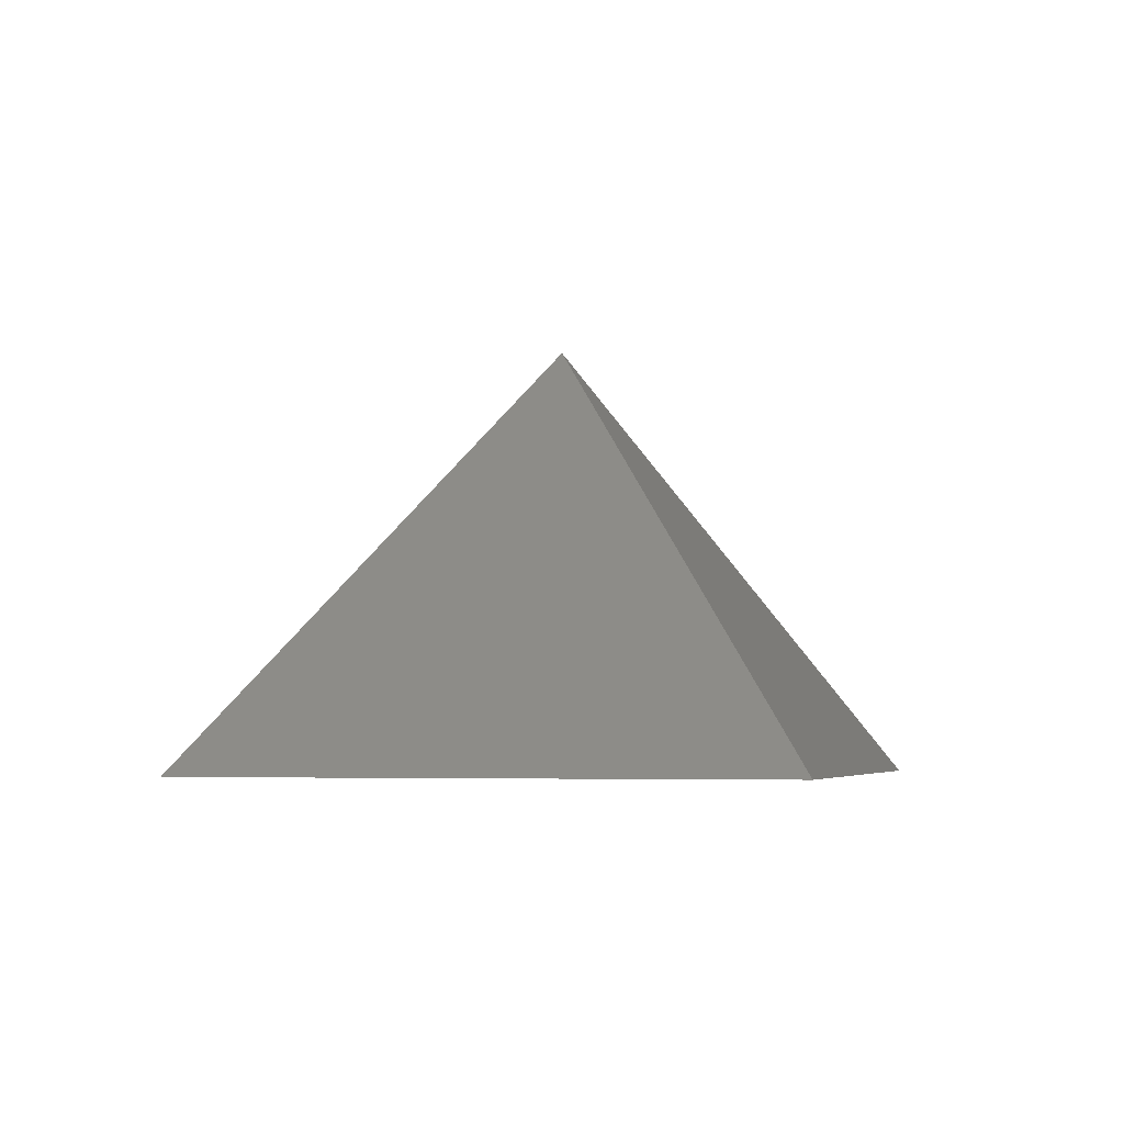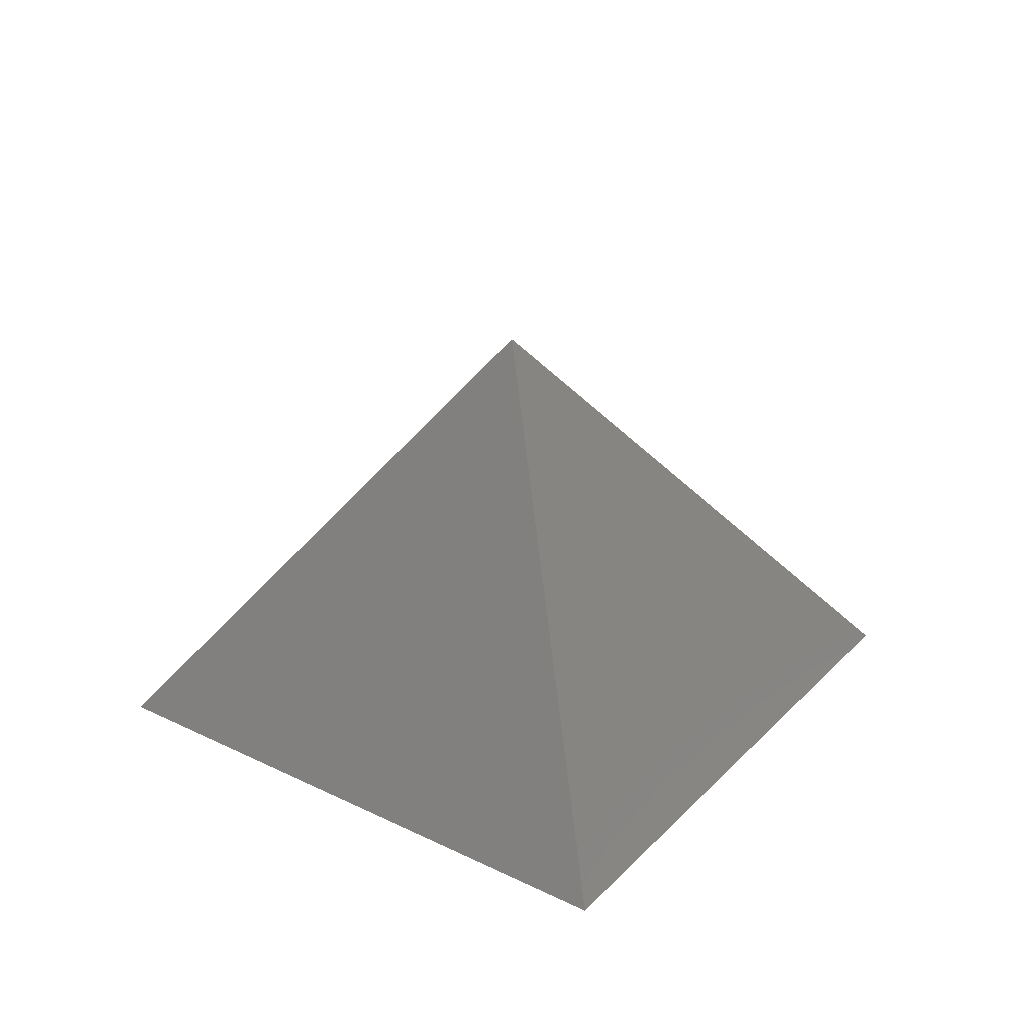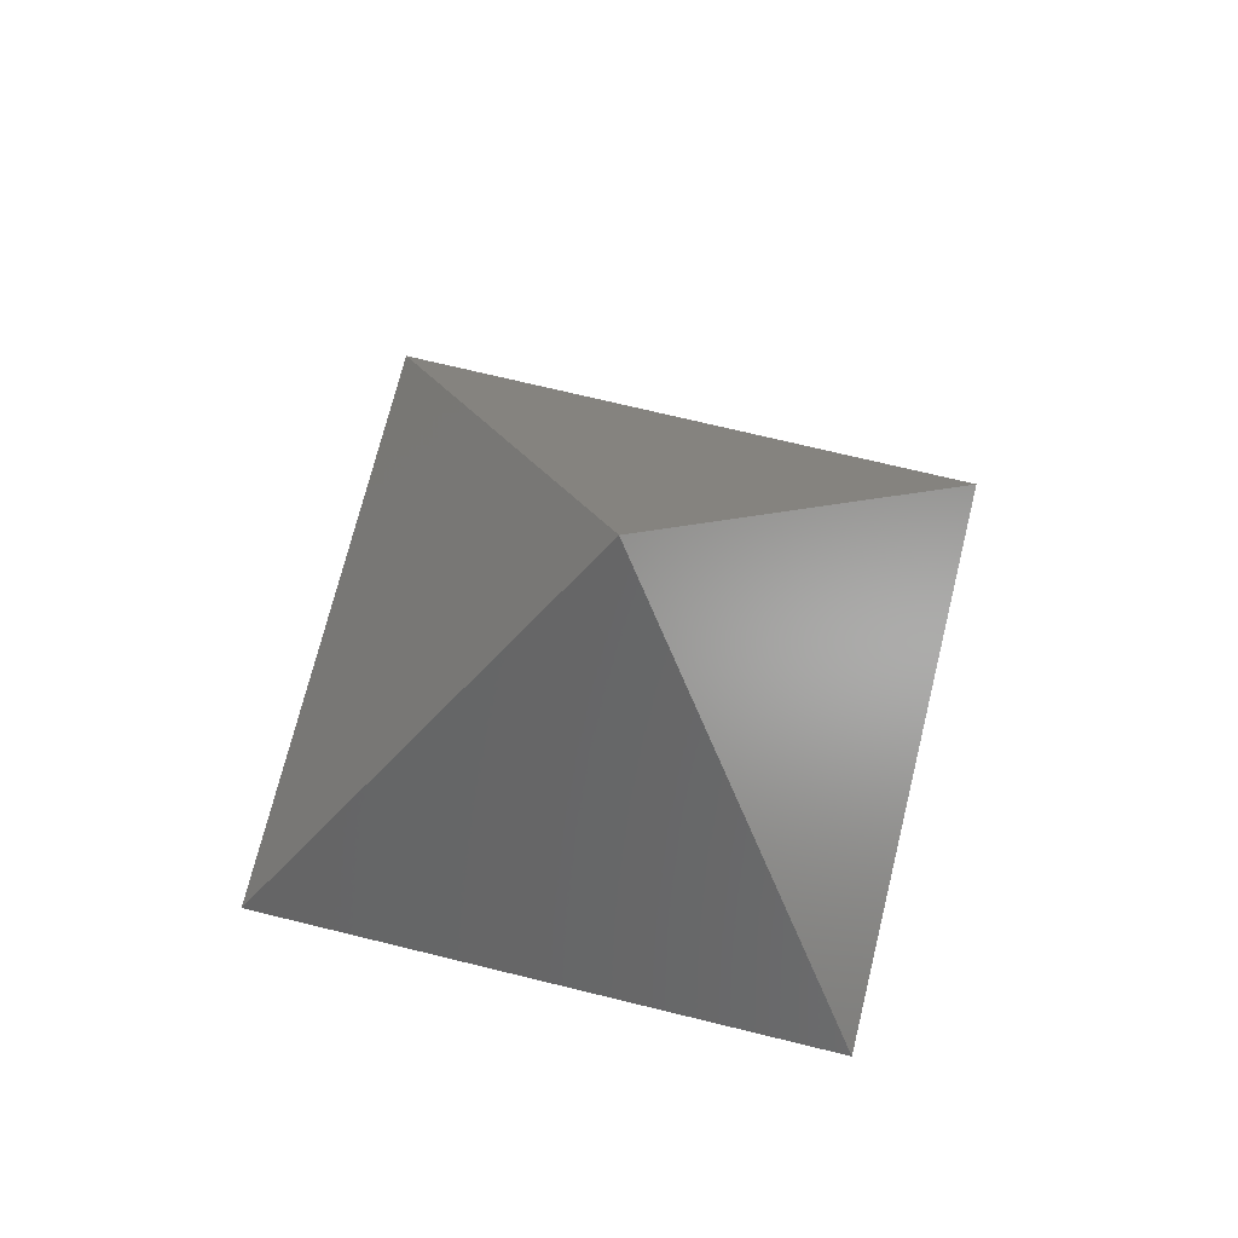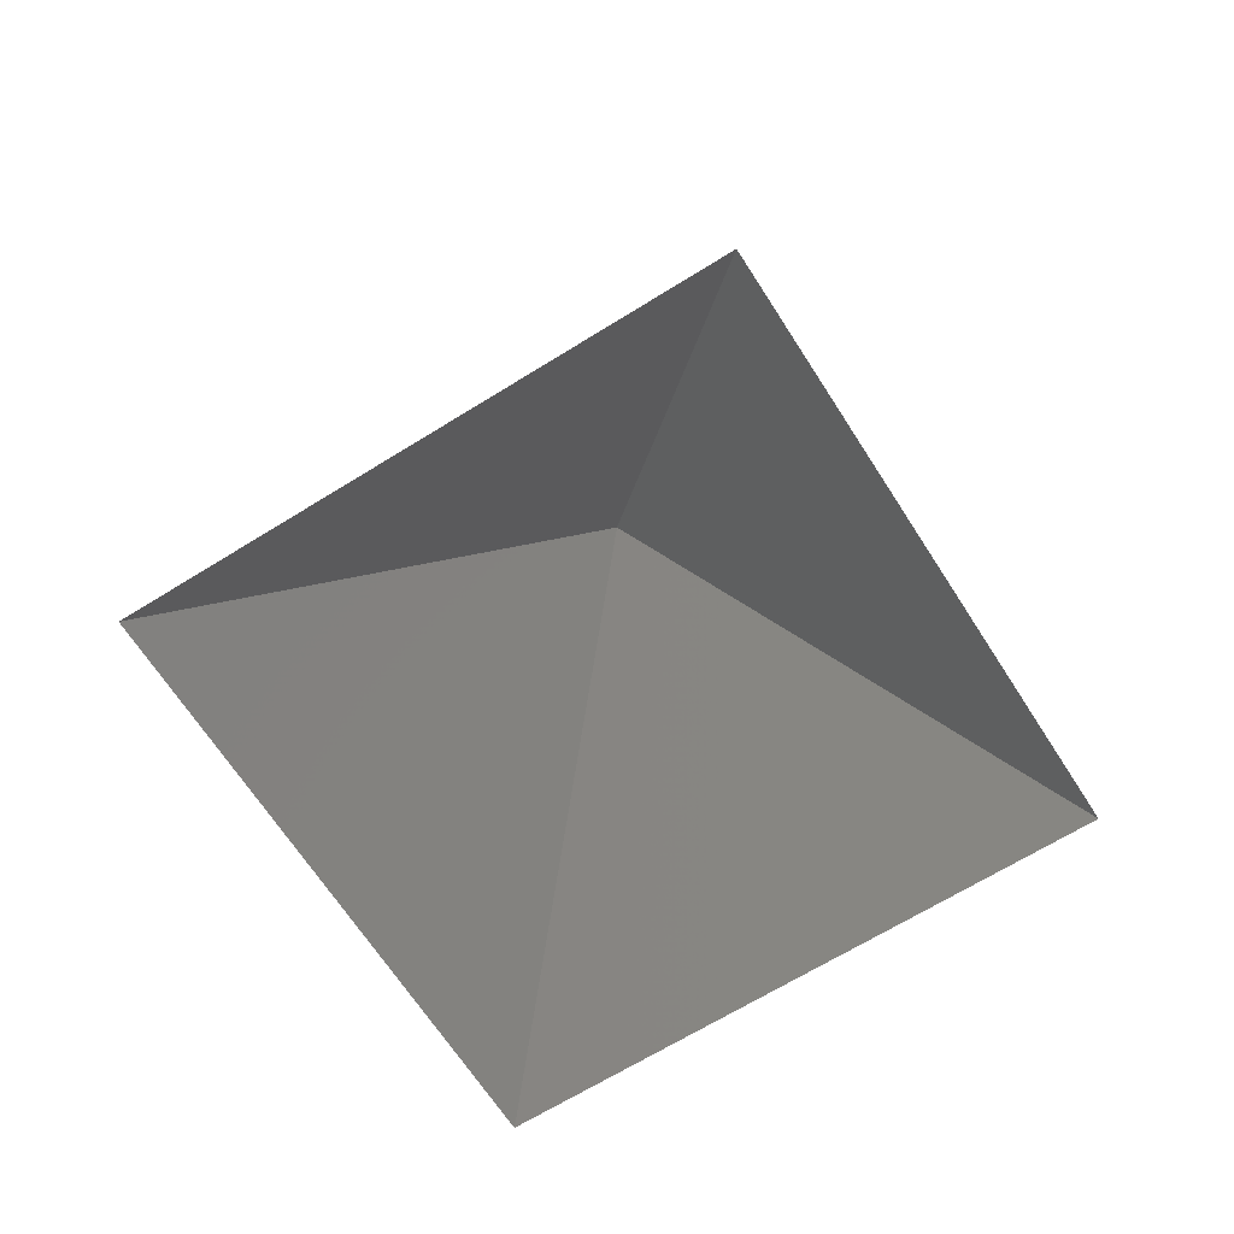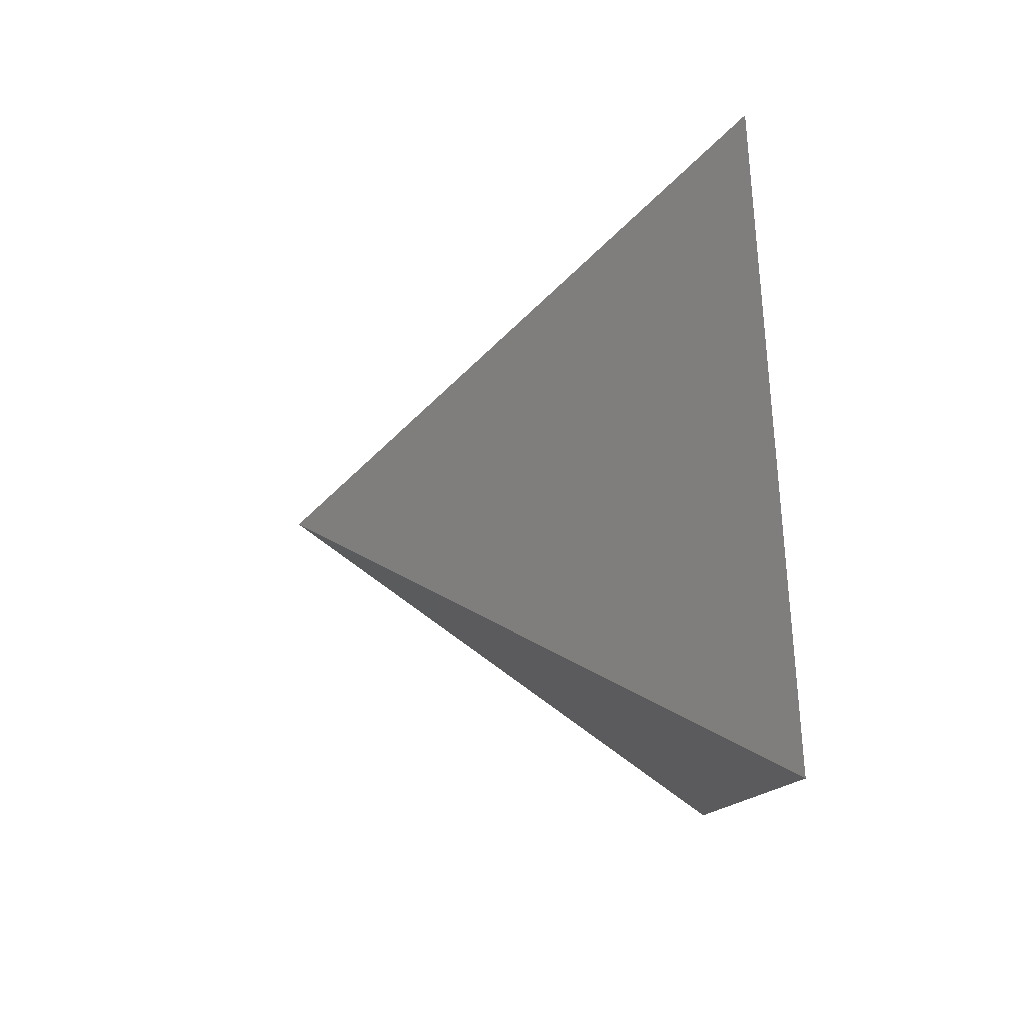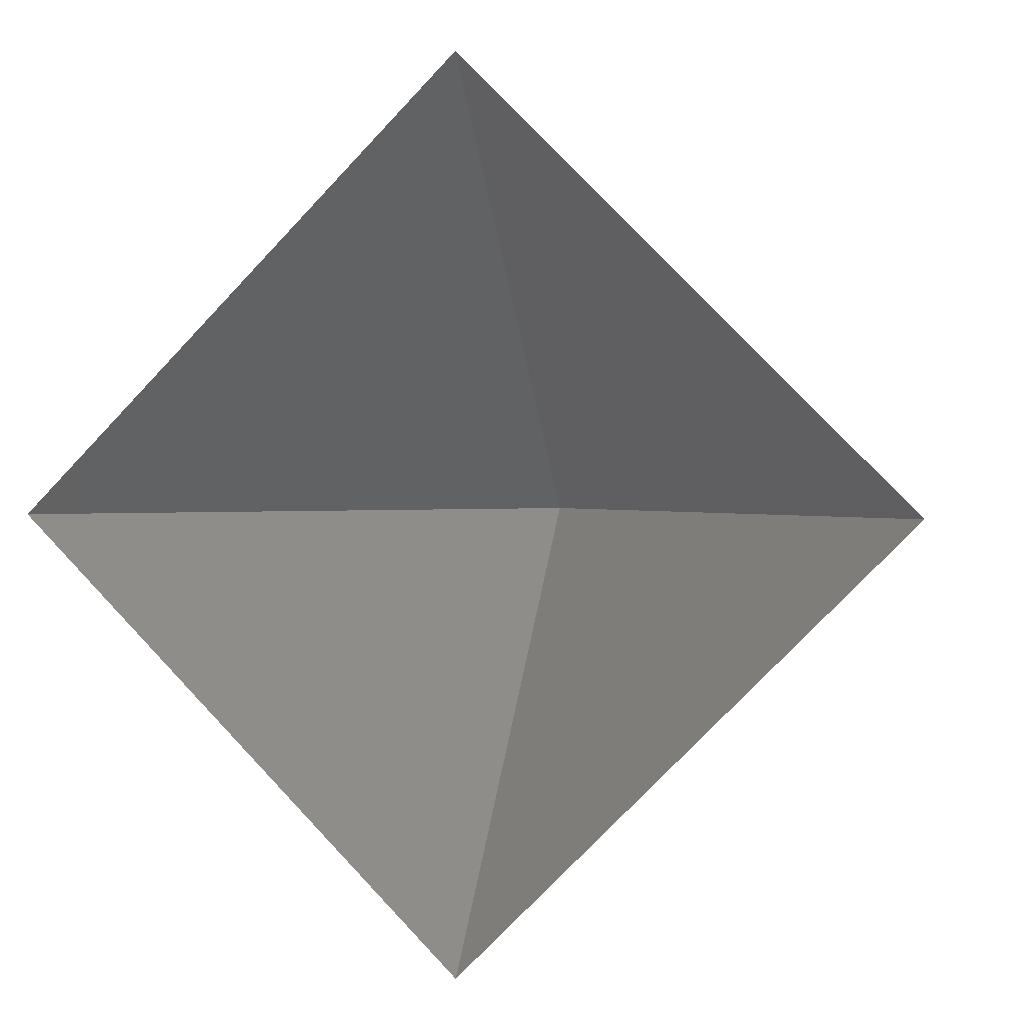
<metadata>
{"format":"stl","ext":"stl","renderer":"f3d","projection":"perspective","resolution":1024,"background":"white","views":[{"elev":-4.1,"azim":59.8,"up":"+Z"},{"elev":30.6,"azim":-99.8,"up":"+Z"},{"elev":70.6,"azim":-31.2,"up":"+Z"},{"elev":-65.3,"azim":167.3,"up":"+Z"},{"elev":35.1,"azim":84.2,"up":"+Y"},{"elev":1.2,"azim":-165.9,"up":"+Y"}]}
</metadata>
<code>
# stl→obj: 5 verts, 4 faces
v 1 0 0
v 0 0 1
v 0 1 0
v 0 -1 0
v -1 0 0
f 1 2 3
f 1 4 2
f 4 5 2
f 2 5 3

</code>
